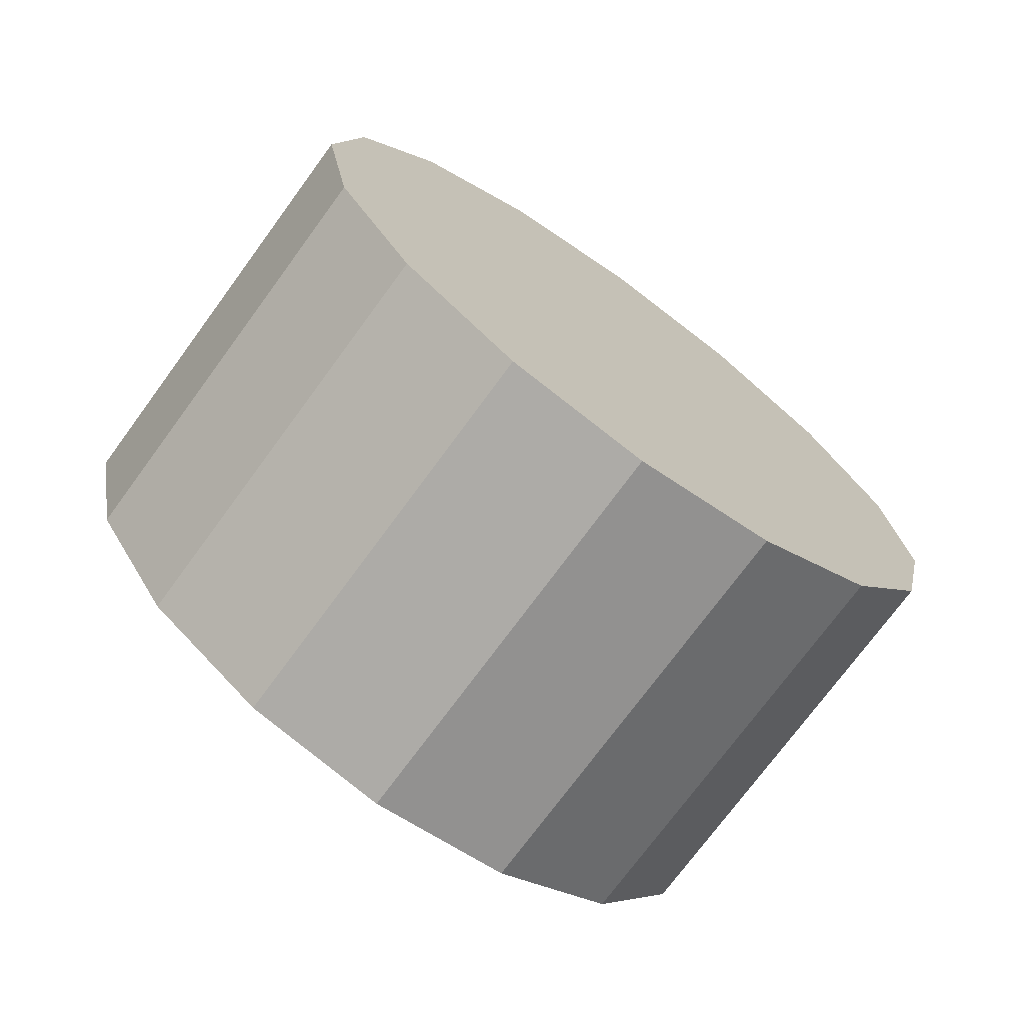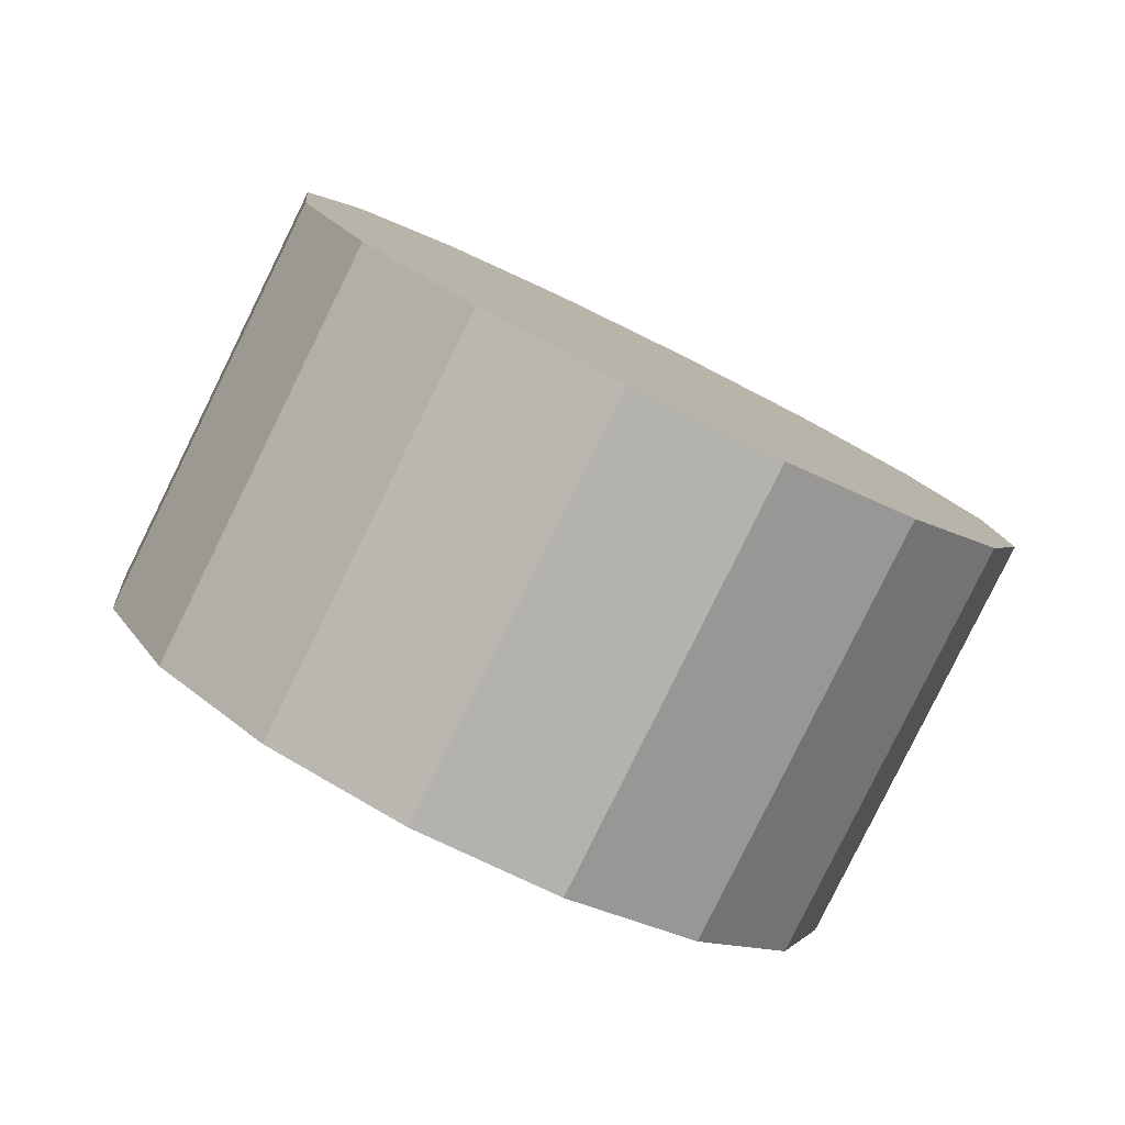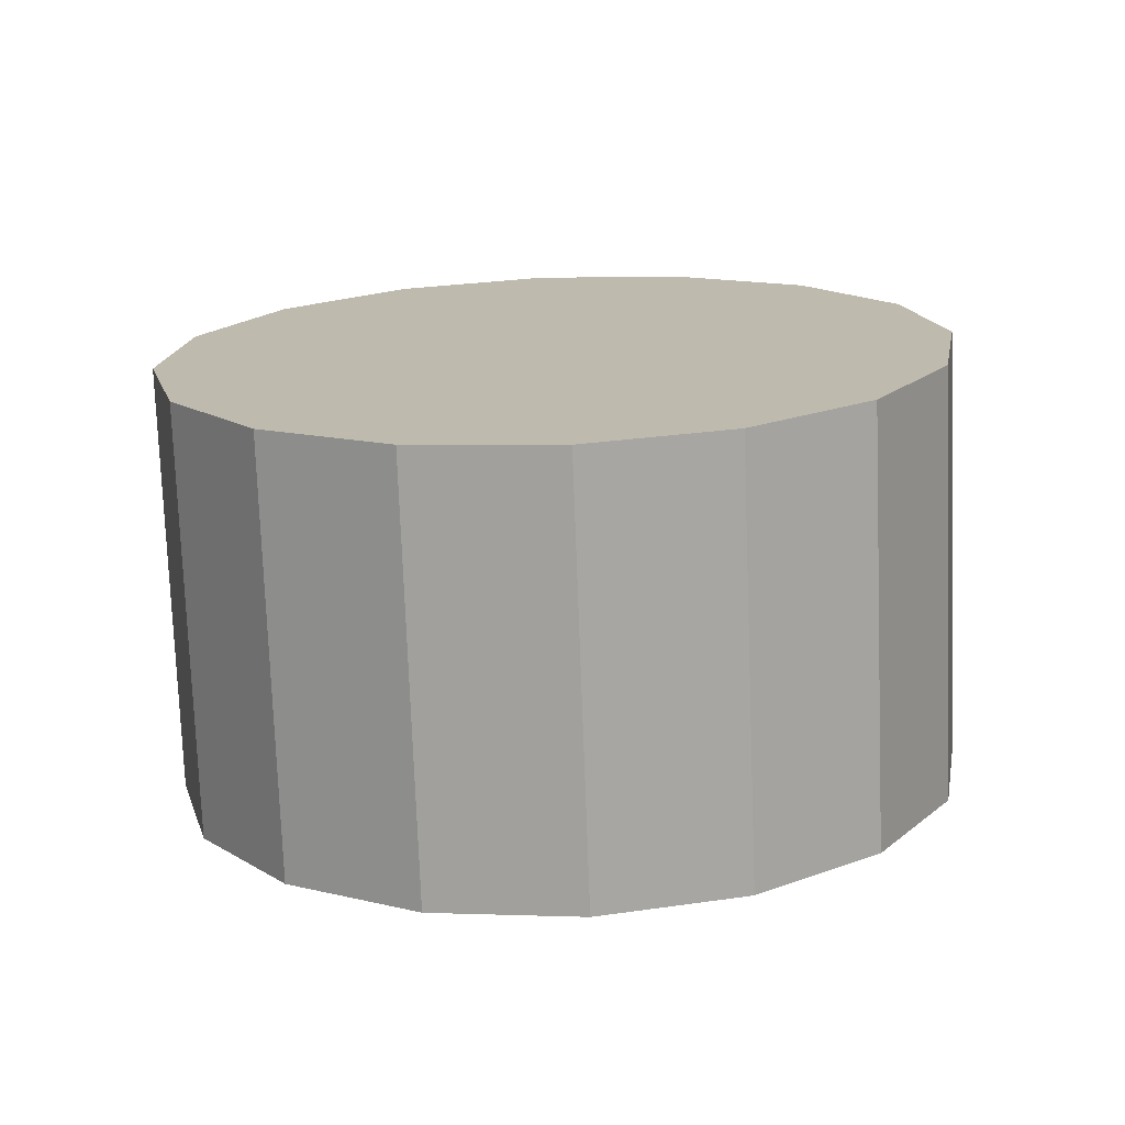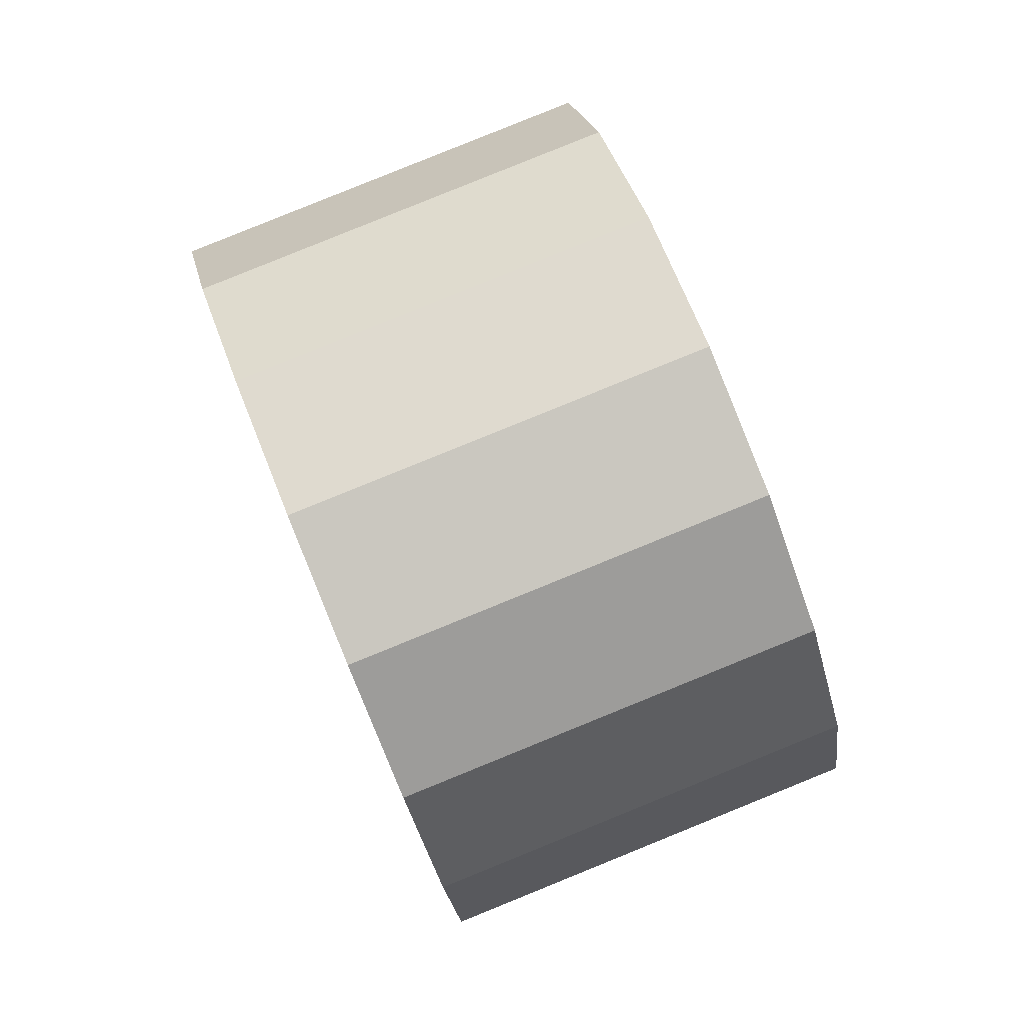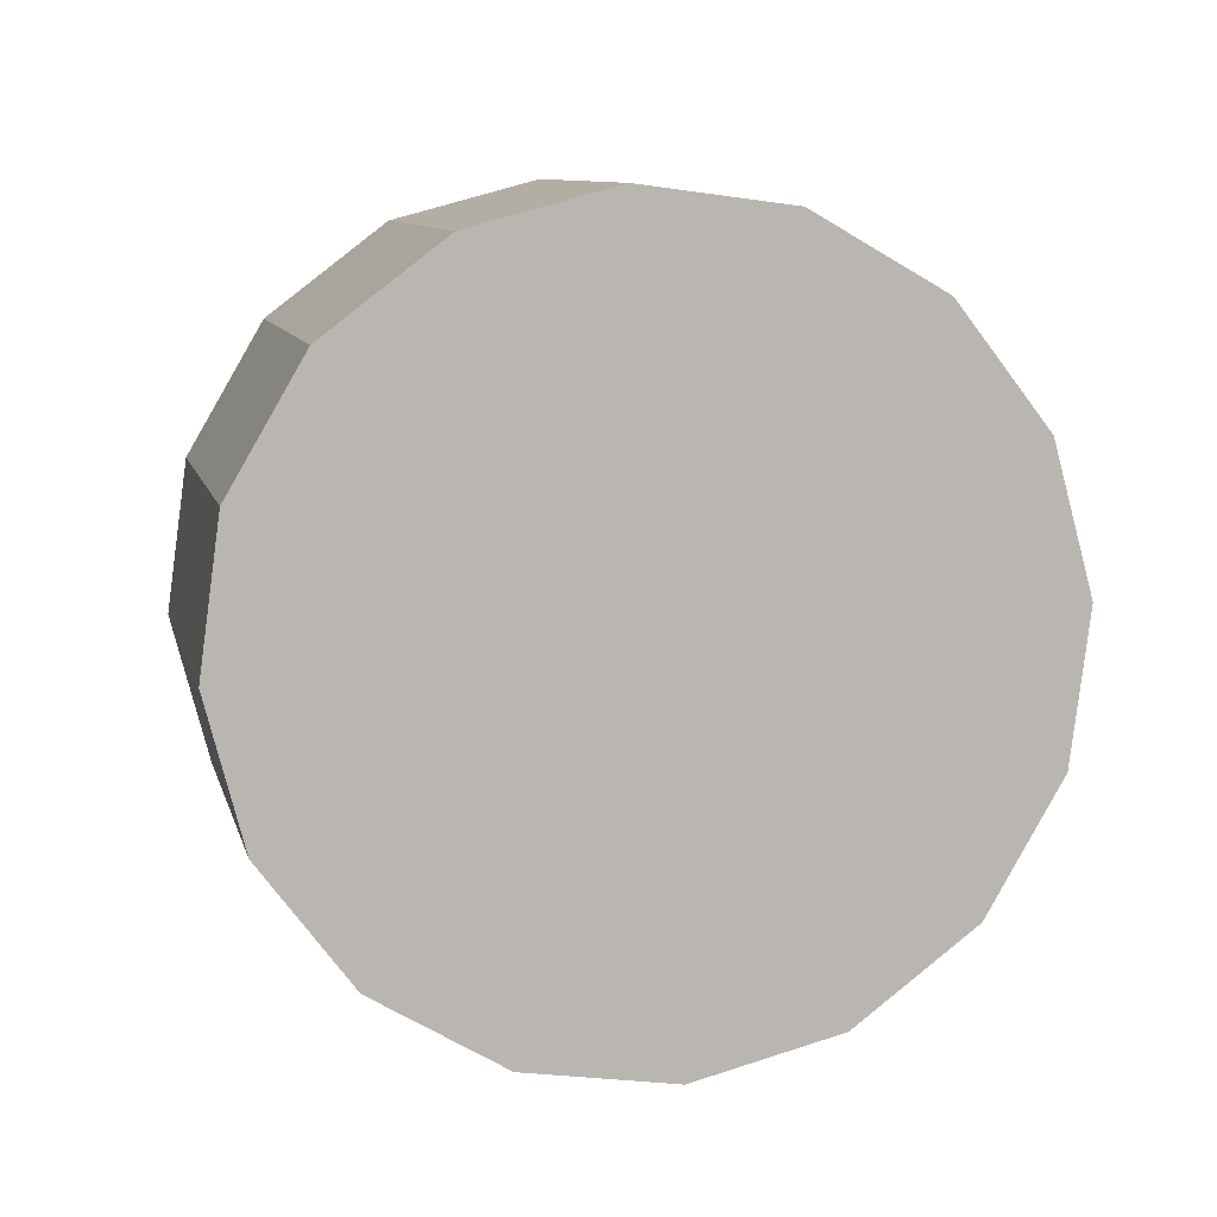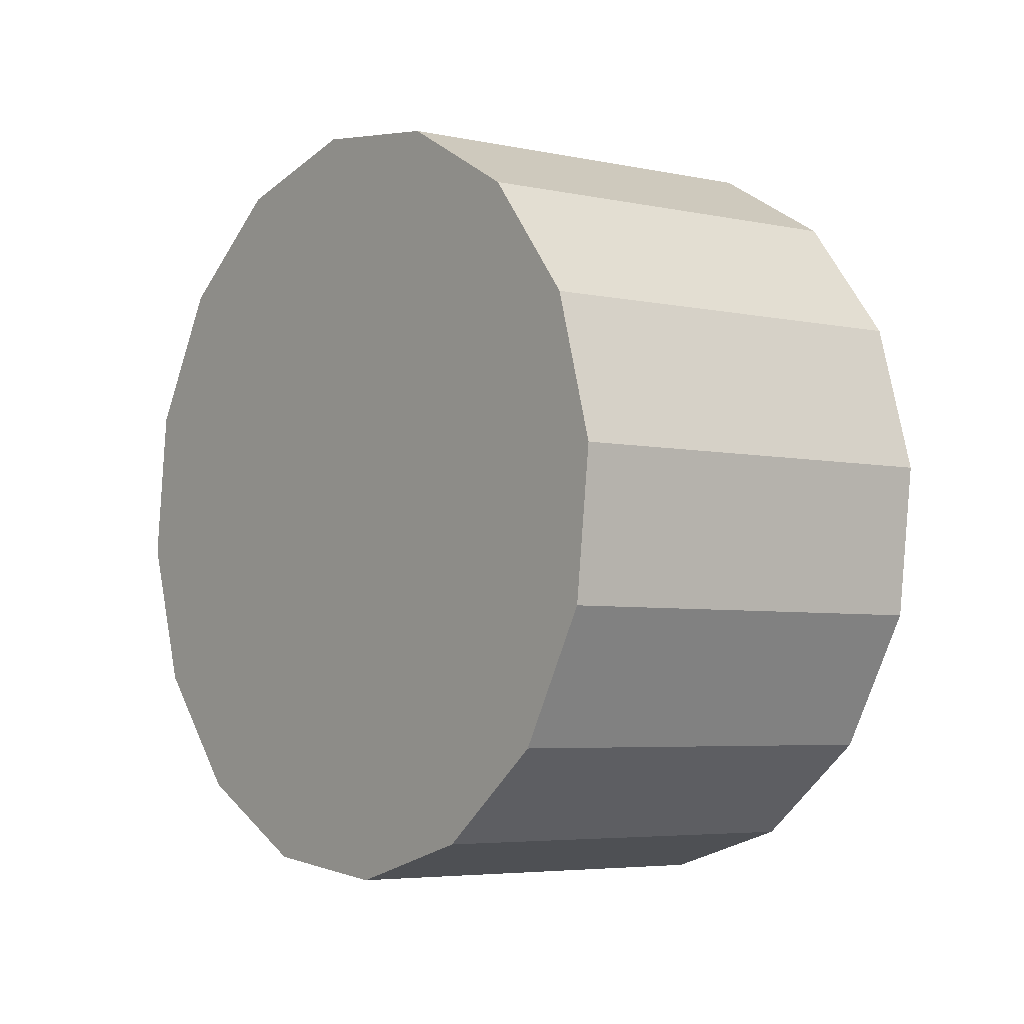
<metadata>
{"format":"obj","ext":"obj","renderer":"f3d","projection":"perspective","resolution":1024,"background":"white","views":[{"elev":47.6,"azim":123.9,"up":"+Y"},{"elev":47.0,"azim":106.5,"up":"+Y"},{"elev":61.2,"azim":64.9,"up":"+Y"},{"elev":37.9,"azim":-63.0,"up":"+Z"},{"elev":-7.5,"azim":-148.7,"up":"+Z"},{"elev":-29.7,"azim":-82.4,"up":"+Z"}]}
</metadata>
<code>
o Cylinder.118_Cylinder.1547
v 1.039 1.737 -3.881
v 2.354 0.3271 -3.349
v 0.5085 1.322 -3.67
v 1.823 -0.08813 -3.138
v 0.03294 1.046 -3.227
v 1.348 -0.3646 -2.696
v -0.3151 0.95 -2.62
v 0.9996 -0.4603 -2.089
v -0.4825 1.05 -1.941
v 0.8322 -0.3606 -1.41
v -0.444 1.33 -1.294
v 0.8708 -0.08077 -0.7627
v -0.2052 1.747 -0.777
v 1.11 0.3367 -0.2456
v 0.1974 2.238 -0.4687
v 1.512 0.8281 0.06276
v 0.7025 2.729 -0.4162
v 2.017 1.319 0.1153
v 1.233 3.144 -0.6273
v 2.548 1.734 -0.09584
v 1.709 3.421 -1.07
v 3.024 2.01 -0.5386
v 2.057 3.516 -1.677
v 3.372 2.106 -1.146
v 2.224 3.417 -2.356
v 3.539 2.006 -1.824
v 2.186 3.137 -3.003
v 3.5 1.727 -2.471
v 1.947 2.72 -3.52
v 3.262 1.309 -2.989
v 1.544 2.228 -3.828
v 2.859 0.8177 -3.297
f 2 3 1
f 4 5 3
f 6 7 5
f 8 9 7
f 10 11 9
f 12 13 11
f 13 16 15
f 16 17 15
f 18 19 17
f 20 21 19
f 22 23 21
f 24 25 23
f 26 27 25
f 28 29 27
f 30 22 14
f 30 31 29
f 32 1 31
f 31 7 15
f 2 4 3
f 4 6 5
f 6 8 7
f 8 10 9
f 10 12 11
f 12 14 13
f 13 14 16
f 16 18 17
f 18 20 19
f 20 22 21
f 22 24 23
f 24 26 25
f 26 28 27
f 28 30 29
f 6 4 2
f 2 32 30
f 30 28 26
f 26 24 30
f 24 22 30
f 22 20 18
f 18 16 14
f 14 12 10
f 10 8 14
f 8 6 14
f 6 2 30
f 22 18 14
f 6 30 14
f 30 32 31
f 32 2 1
f 31 1 7
f 1 3 7
f 3 5 7
f 7 9 11
f 11 13 15
f 15 17 23
f 17 19 23
f 19 21 23
f 23 25 27
f 27 29 31
f 7 11 15
f 23 27 15
f 27 31 15

</code>
